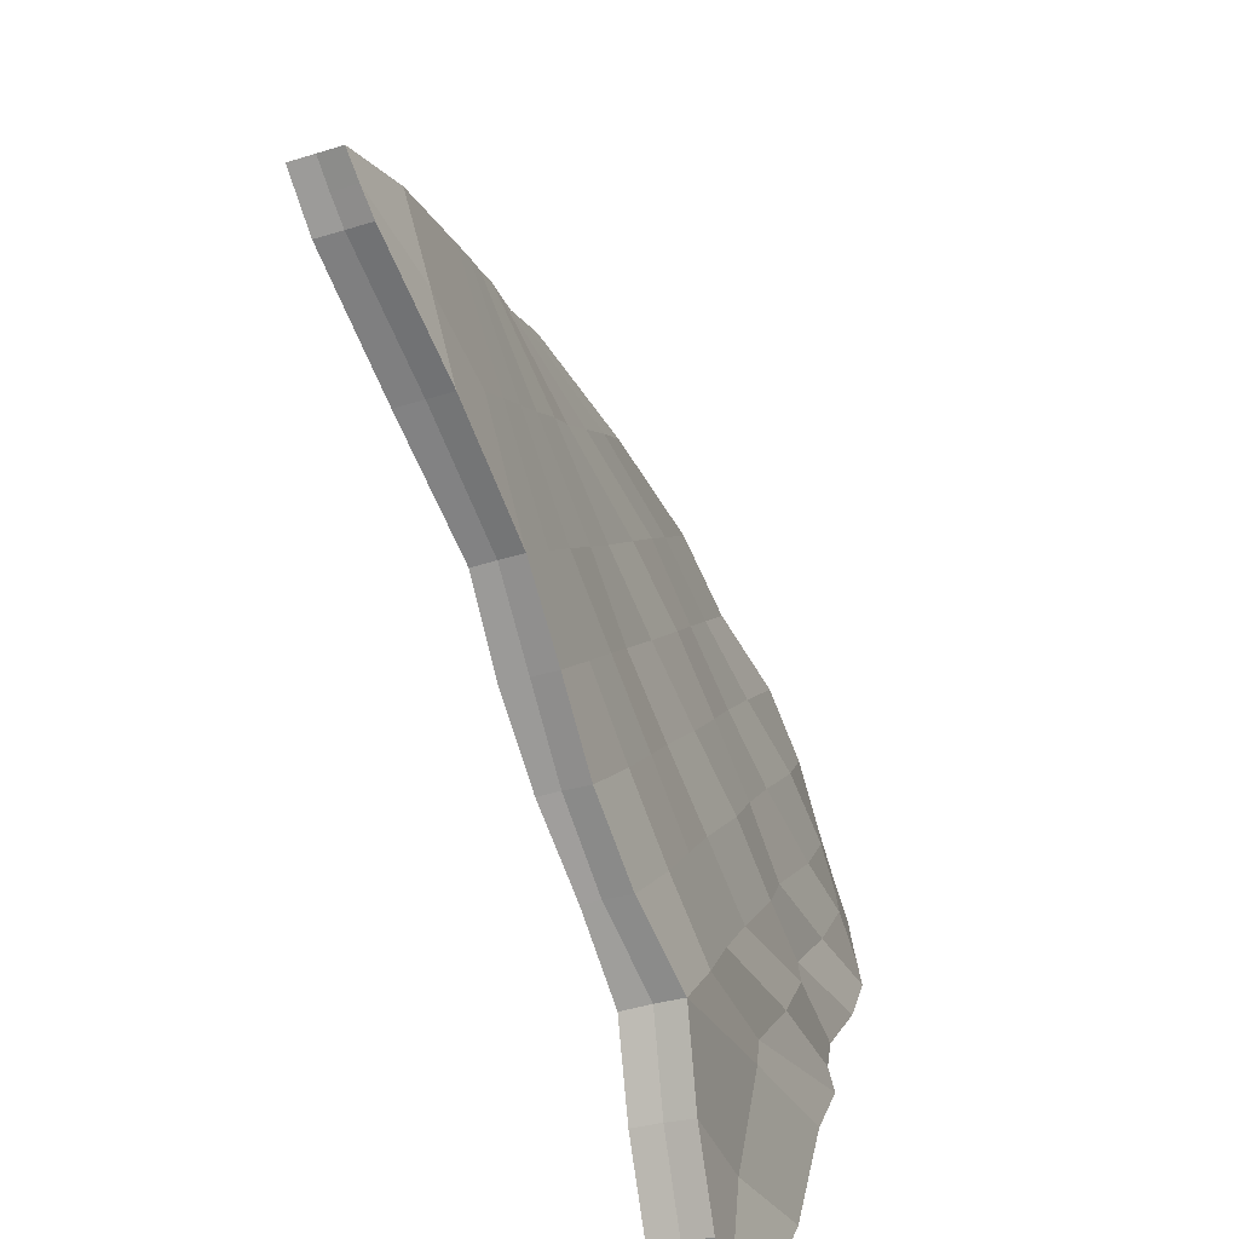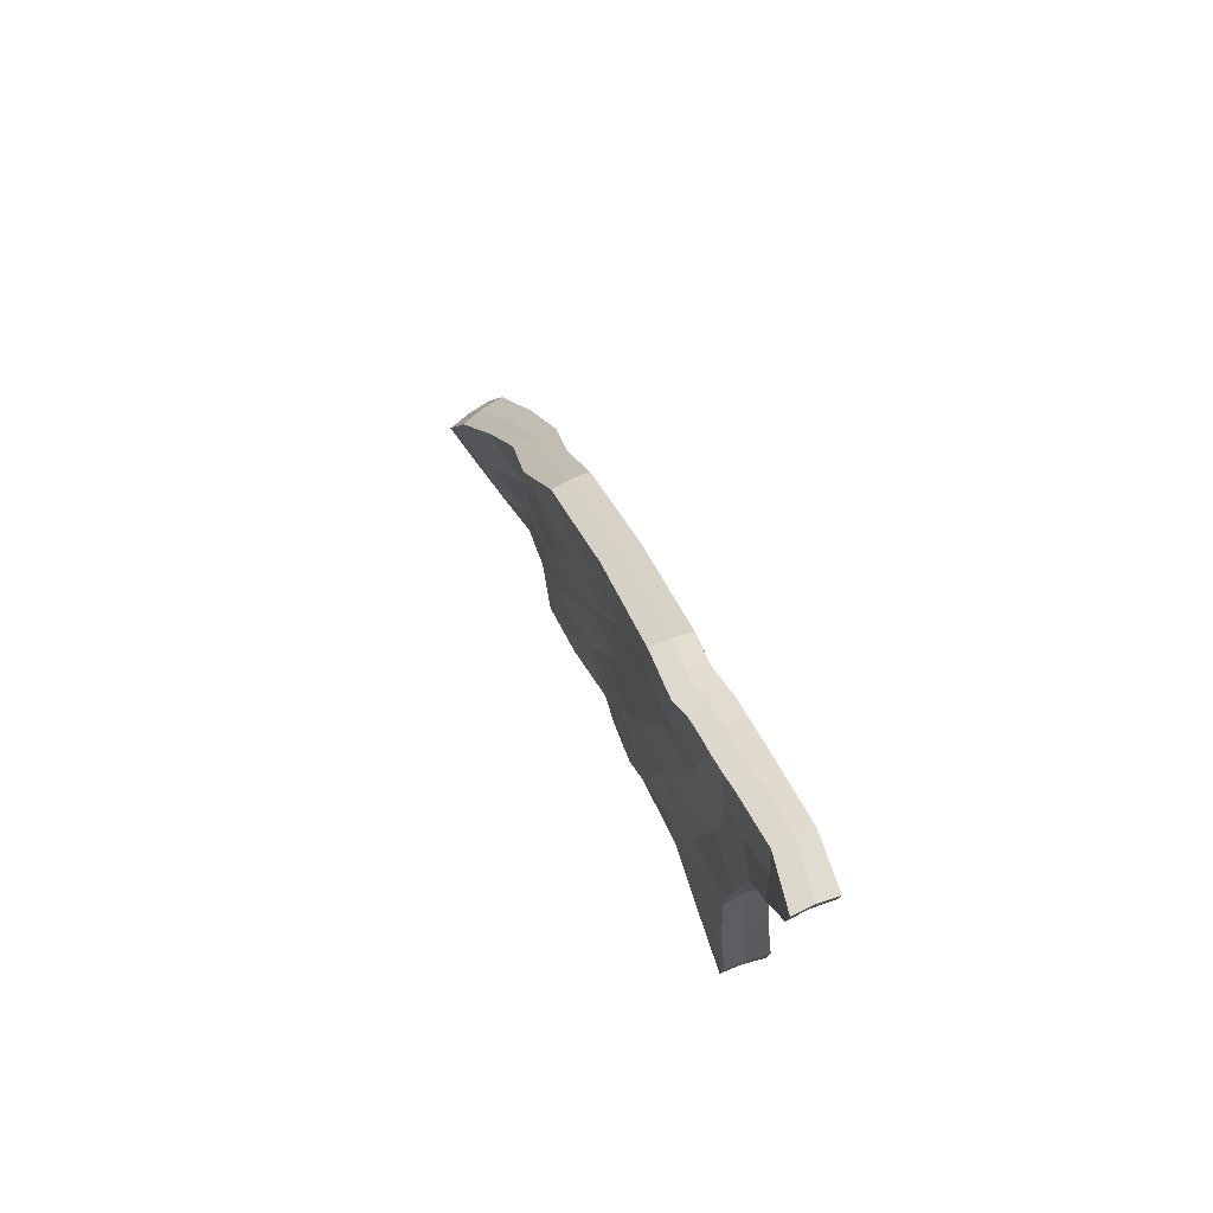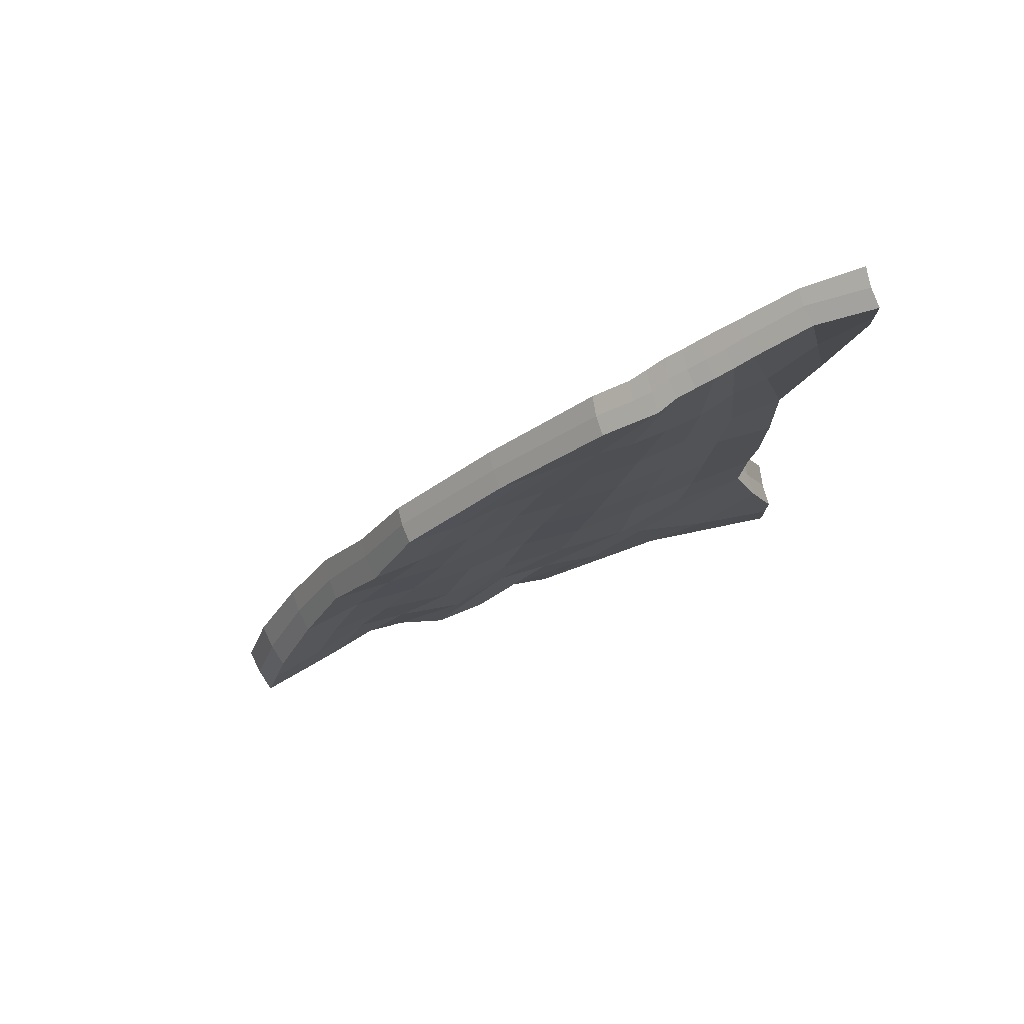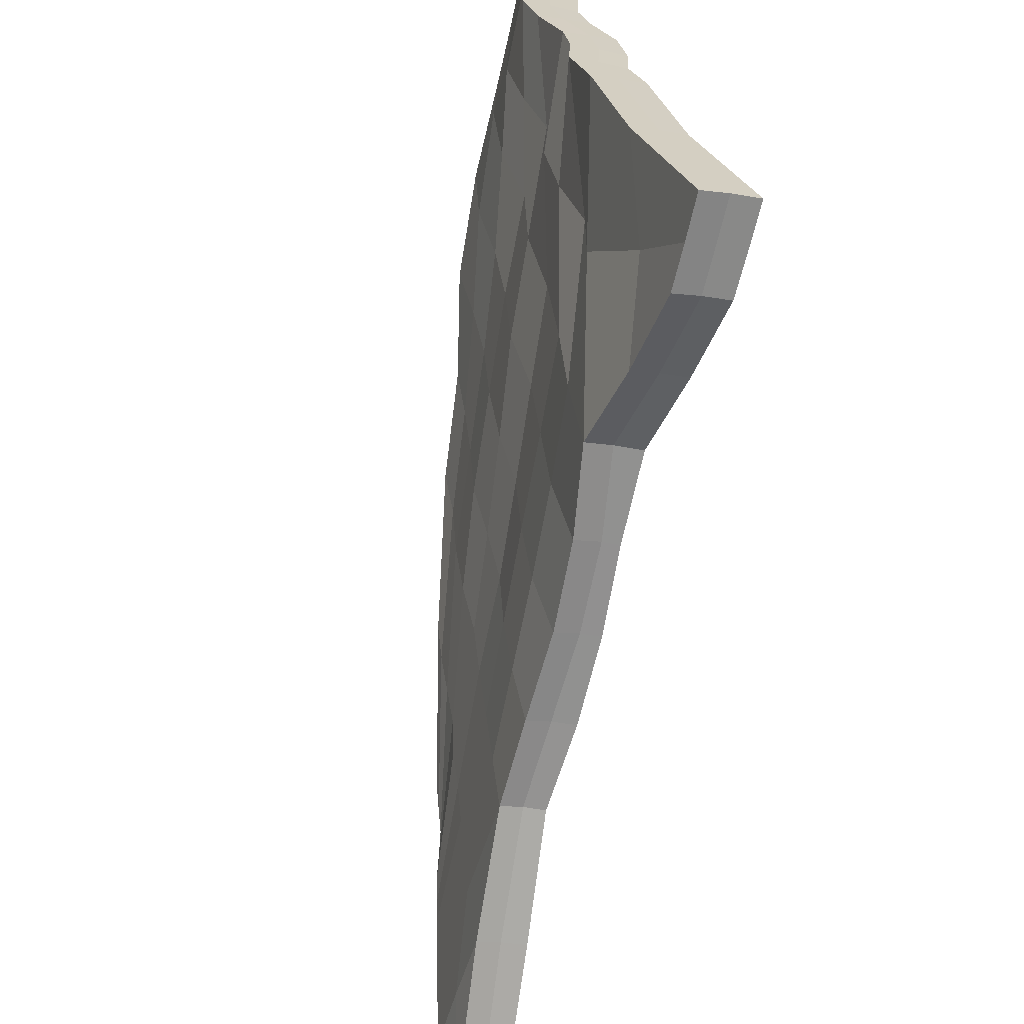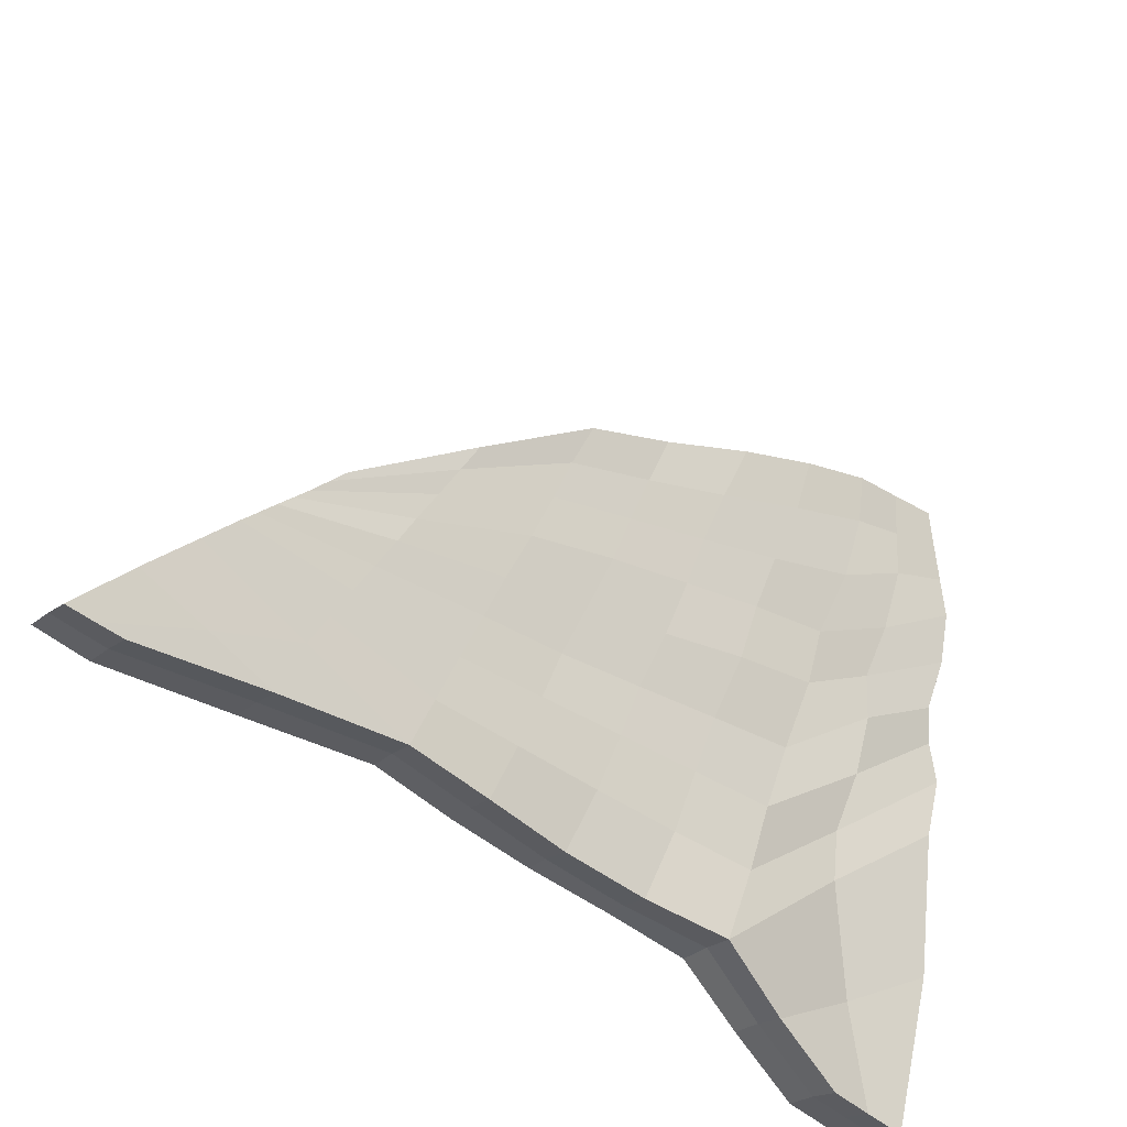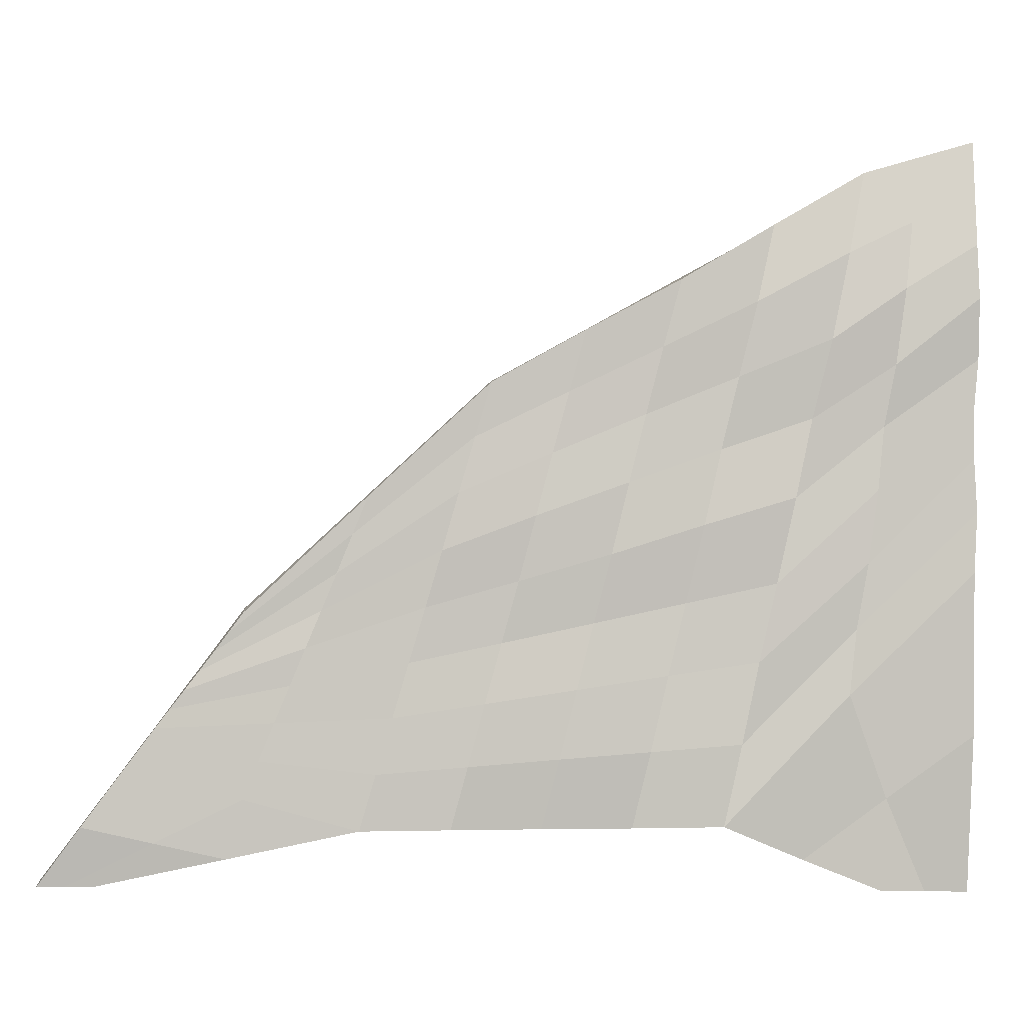
<metadata>
{"format":"obj","ext":"obj","renderer":"f3d","projection":"perspective","resolution":1024,"background":"white","views":[{"elev":-74.8,"azim":-162.6,"up":"+Z"},{"elev":78.3,"azim":143.5,"up":"+Y"},{"elev":77.7,"azim":60.2,"up":"+Y"},{"elev":-66.1,"azim":-12.9,"up":"+Z"},{"elev":-48.7,"azim":-134.0,"up":"+Z"},{"elev":-12.3,"azim":-94.4,"up":"+Z"}]}
</metadata>
<code>
o Cube.001
v 0.07637 12.62 0.1028
v 0.2923 12.63 0.1404
v 0.2911 12.1 0.1408
v 0.05988 12.09 0.1003
v 0.1094 3.504 0.127
v 0.3826 3.506 0.1975
v 0.3713 4.365 0.1918
v 0.1058 4.363 0.1247
v -0.5456 10.68 2.71
v -0.3294 10.68 2.754
v -0.8158 8.314 4.947
v -1.043 8.312 4.917
v -1.226 3.504 7.389
v -0.9392 3.506 7.371
v -0.9564 4.626 7.017
v -0.1466 9.533 0.6211
v -0.1899 5.975 0.6907
v -0.05459 11.79 1.227
v 0.06573 9.535 0.6426
v 0.08431 5.977 0.7293
v -0.3823 3.506 3.292
v -0.6571 3.504 3.209
v -0.274 11.79 1.206
v -0.1318 12.63 0.03162
v -0.1614 12.1 0.02915
v -0.1531 3.506 0.0236
v -0.1539 4.365 0.02354
v -0.7517 10.68 2.633
v -1.238 8.314 4.861
v -1.512 3.506 7.371
v -1.517 4.626 7.013
v -1.235 4.623 7.033
v -0.4653 11.79 1.151
v -0.3618 9.535 0.5621
v -0.4505 5.977 0.6191
v -0.9128 3.506 3.094
v -0.1797 11.24 1.998
v -0.5185 5.302 3.857
v -0.3243 8.925 2.826
v -0.8412 3.506 5.343
v -1.116 3.504 5.262
v -0.3995 11.23 1.96
v -0.61 11.24 1.889
v -1.063 5.302 3.794
v -0.7646 8.925 2.702
v -1.374 3.506 5.15
v -1.019 6.47 5.99
v 0.1501 7.756 0.7094
v -0.05044 7.754 0.6811
v -1.513 6.47 5.866
v -0.2888 7.756 0.6013
v -1.268 6.468 5.947
v -0.9247 7.113 3.226
v -0.446 7.113 3.352
v -0.2206 10.96 2.389
v -0.8669 4.964 5.468
v -0.6435 10.96 2.264
v -1.397 4.964 5.324
v -0.6035 8.619 3.864
v -0.9431 3.506 6.296
v -1.227 3.504 6.313
v -0.4375 10.96 2.343
v -1.037 8.619 3.793
v -1.515 3.506 6.294
v -1.165 6.791 4.584
v -0.6632 6.791 4.66
v -0.1118 9.23 1.73
v -0.516 3.506 4.257
v -0.7972 3.504 4.254
v -0.3291 11.51 1.585
v -0.5668 9.23 1.641
v -1.072 3.506 4.213
v -0.1108 11.51 1.611
v -0.1069 5.64 2.348
v -0.5406 11.51 1.525
v -0.712 5.64 2.209
v -0.1147 7.435 2.043
v -0.6413 7.435 1.926
v -0.9421 4.066 7.194
v -0.1313 4.742 1.976
v -1.509 4.066 7.194
v -0.6822 4.742 1.9
v 0.3798 3.936 0.1957
v -1.226 4.064 7.212
v -0.1504 3.936 0.02372
v 0.1092 3.934 0.1262
v -1.081 4.404 4.524
v -0.5329 4.404 4.587
v -1.516 4.235 5.826
v -0.9607 4.235 5.848
v -0.3816 4.573 3.315
v -0.9454 4.573 3.17
v -0.1096 3.506 1.713
v -0.373 3.504 1.647
v -0.01561 5.169 0.4133
v 0.253 5.171 0.4755
v -0.6288 3.506 1.515
v -0.2744 5.171 0.318
v -0.3637 4.339 0.9175
v 0.1351 4.339 1.133
v -0.0598 10.81 0.3572
v 0.1871 10.82 0.3961
v -0.1741 12.21 0.6385
v 0.04494 12.21 0.6591
v -0.2869 10.82 0.2926
v -0.3514 12.21 0.5858
v -0.6123 9.498 3.846
v -0.8296 9.496 3.806
v -0.003213 10.66 0.9312
v -1.027 9.498 3.744
v -0.4131 10.66 0.8567
v 0.2932 12.36 0.1411
v -0.1444 12.36 0.03057
v 0.0721 12.36 0.1024
v -0.7072 10.08 2.297
v -0.2074 10.08 2.428
v -0.8522 9.79 3.014
v -0.4286 9.79 3.13
v -0.06423 10.37 1.69
v -0.5547 10.37 1.583
v -0.3262 11.51 0.4388
v 0.1019 11.51 0.523
v 0.09546 6.867 0.7087
v -0.3265 6.867 0.6114
v -1.298 5.545 6.48
v -0.5027 6.207 3.596
v -1.023 5.548 6.492
v -0.07346 6.865 0.6958
v -1.553 5.548 6.436
v -1.022 6.207 3.513
v -0.754 5.878 5.064
v -1.259 5.878 4.958
v -0.673 6.537 2.07
v -0.1549 6.537 2.177
v -0.8235 7.392 5.473
v -0.09735 8.644 0.6513
v -1.321 7.392 5.387
v -0.8378 8.019 2.961
v 0.1415 8.646 0.6887
v -0.3311 8.646 0.5821
v -1.117 7.39 5.44
v -0.3803 8.019 3.097
v -1.097 7.705 4.193
v -0.6323 7.705 4.259
v -0.1107 8.332 1.891
v -0.6043 8.332 1.783
v -0.04405 9.383 1.177
v -0.5373 3.506 3.725
v -0.8189 3.504 3.712
v -0.2965 11.65 1.397
v -0.4665 9.383 1.101
v -1.097 3.506 3.664
v -0.5098 7.596 1.26
v -0.07955 11.65 1.42
v -0.06832 5.809 1.515
v -0.503 11.65 1.338
v -0.6065 5.809 1.409
v -0.03757 7.596 1.348
v -0.701 4.657 2.551
v -0.151 4.657 2.68
v -0.4848 10.52 1.22
v -0.06598 10.52 1.296
v -0.03861 6.702 1.437
v -0.5468 6.702 1.335
v -0.4865 8.489 1.181
v -0.04001 8.489 1.262
v -0.1474 11.38 1.799
v -0.3237 5.471 3.125
v -0.5704 11.38 1.708
v -0.8477 5.471 2.971
v -0.2401 7.274 2.718
v -0.1859 9.077 2.292
v -0.5967 3.506 4.849
v -0.8718 3.504 4.776
v -0.3616 11.37 1.773
v -0.6724 9.077 2.169
v -1.131 3.506 4.673
v -0.7306 7.274 2.572
v -0.536 4.489 3.903
v -1.096 4.489 3.87
v -0.1284 10.23 2.063
v -0.6223 10.23 1.938
v -0.792 6.372 2.772
v -0.2844 6.372 2.923
v -0.2099 8.176 2.506
v -0.6773 8.176 2.372
v -0.4765 8.772 3.354
v -0.9572 3.506 5.774
v -1.239 3.504 5.773
v -0.3947 11.1 2.157
v -0.9186 8.772 3.24
v -1.522 3.506 5.737
v -1.069 6.952 3.917
v -0.1678 11.1 2.205
v -0.5997 5.133 4.679
v -0.6252 11.1 2.077
v -1.133 5.133 4.578
v -0.5763 6.952 3.988
v -0.7965 4.32 5.288
v -1.323 4.32 5.097
v -0.328 9.935 2.775
v -0.7543 9.935 2.656
v -1.117 6.042 4.255
v -0.5938 6.042 4.323
v -0.5466 7.862 3.659
v -1.016 7.862 3.582
v -0.2769 10.82 2.571
v -0.9741 4.795 6.207
v -0.6983 10.82 2.448
v -1.529 4.795 6.176
v -0.8423 6.631 5.327
v -0.6719 8.467 4.403
v -0.9392 3.506 6.834
v -1.226 3.504 6.851
v -0.493 10.82 2.526
v -1.113 8.467 4.338
v -1.512 3.506 6.834
v -1.32 6.631 5.232
v -1.509 4.151 6.515
v -0.9421 4.151 6.515
v -0.9517 9.644 3.381
v -0.5207 9.644 3.49
v -0.9626 5.713 5.781
v -1.472 5.713 5.669
v -1.199 7.549 4.79
v -0.7154 7.549 4.867
f 220 208 15 79
f 222 207 10 107
f 108 107 10 9
f 141 135 11 12
f 84 79 15 32
f 214 213 14 13
f 207 215 9 10
f 226 212 11 135
f 104 103 23 18
f 94 93 21 22
f 101 102 19 16
f 122 104 18 109
f 100 96 20 80
f 95 96 7 8
f 123 20 17 128
f 219 81 31 210
f 221 110 28 209
f 108 9 28 110
f 141 12 29 137
f 84 32 31 81
f 214 13 30 217
f 209 28 9 215
f 225 137 29 216
f 106 33 23 103
f 94 22 36 97
f 101 16 34 105
f 121 111 33 106
f 99 82 35 98
f 95 8 27 98
f 124 128 17 35
f 113 24 1 114
f 112 3 4 114
f 86 83 6 5
f 86 85 27 8
f 186 138 45 176
f 169 43 42 175
f 174 41 46 177
f 182 115 43 169
f 180 87 44 170
f 185 172 39 142
f 167 175 42 37
f 174 173 40 41
f 181 167 37 116
f 179 168 38 88
f 184 171 54 126
f 183 130 53 178
f 140 136 49 51
f 224 129 50 218
f 125 52 50 129
f 139 48 49 136
f 223 211 47 127
f 125 127 47 52
f 204 198 66 131
f 203 132 65 193
f 206 143 63 191
f 196 57 62 190
f 189 61 64 192
f 202 117 57 196
f 200 89 58 197
f 205 187 59 144
f 194 190 62 55
f 189 188 60 61
f 201 194 55 118
f 199 195 56 90
f 164 133 78 153
f 163 158 77 134
f 160 155 74 91
f 162 154 73 119
f 149 148 68 69
f 154 150 70 73
f 166 147 67 145
f 159 92 76 157
f 161 120 75 156
f 149 69 72 152
f 156 75 70 150
f 165 146 71 151
f 152 72 92 159
f 148 160 91 68
f 188 199 90 60
f 192 64 89 200
f 173 179 88 40
f 177 46 87 180
f 5 26 85 86
f 8 7 83 86
f 97 36 82 99
f 13 84 81 30
f 217 30 81 219
f 93 100 80 21
f 13 14 79 84
f 213 220 79 14
f 6 83 100 93
f 26 97 99 85
f 17 95 98 35
f 85 99 98 27
f 5 94 97 26
f 17 20 96 95
f 83 7 96 100
f 5 6 93 94
f 113 121 106 24
f 4 101 105 25
f 24 106 103 1
f 112 2 104 122
f 4 3 102 101
f 2 1 103 104
f 3 112 122 102
f 25 105 121 113
f 151 71 120 161
f 147 162 119 67
f 187 201 118 59
f 191 63 117 202
f 172 181 116 39
f 176 45 115 182
f 2 112 114 1
f 25 113 114 4
f 105 34 111 121
f 12 108 110 29
f 216 29 110 221
f 102 122 109 19
f 12 11 107 108
f 212 222 107 11
f 155 163 134 74
f 157 76 133 164
f 197 58 132 203
f 195 204 131 56
f 32 15 127 125
f 208 223 127 15
f 32 125 129 31
f 210 31 129 224
f 170 44 130 183
f 168 184 126 38
f 51 49 128 124
f 48 123 128 49
f 153 78 146 165
f 158 166 145 77
f 198 205 144 66
f 193 65 143 206
f 19 139 136 16
f 34 16 136 140
f 171 185 142 54
f 178 53 138 186
f 218 50 137 225
f 52 141 137 50
f 211 226 135 47
f 52 47 135 141
f 48 139 166 158
f 51 153 165 140
f 35 157 164 124
f 20 123 163 155
f 19 109 162 147
f 34 151 161 111
f 21 80 160 148
f 36 152 159 82
f 140 165 151 34
f 33 156 150 23
f 22 149 152 36
f 111 161 156 33
f 82 159 157 35
f 139 19 147 166
f 18 23 150 154
f 22 21 148 149
f 109 18 154 162
f 80 20 155 160
f 123 48 158 163
f 124 164 153 51
f 78 178 186 146
f 77 145 185 171
f 74 134 184 168
f 76 170 183 133
f 71 176 182 120
f 67 119 181 172
f 72 177 180 92
f 68 91 179 173
f 133 183 178 78
f 134 77 171 184
f 91 74 168 179
f 119 73 167 181
f 69 68 173 174
f 73 70 175 167
f 145 67 172 185
f 92 180 170 76
f 120 182 169 75
f 69 174 177 72
f 75 169 175 70
f 146 186 176 71
f 53 193 206 138
f 54 142 205 198
f 38 126 204 195
f 44 197 203 130
f 45 191 202 115
f 39 116 201 187
f 46 192 200 87
f 40 88 199 188
f 88 38 195 199
f 116 37 194 201
f 41 40 188 189
f 37 42 190 194
f 142 39 187 205
f 87 200 197 44
f 115 202 196 43
f 41 189 192 46
f 43 196 190 42
f 138 206 191 45
f 130 203 193 53
f 126 54 198 204
f 66 144 226 211
f 65 218 225 143
f 58 210 224 132
f 56 131 223 208
f 59 118 222 212
f 63 216 221 117
f 60 90 220 213
f 64 217 219 89
f 131 66 211 223
f 132 224 218 65
f 143 225 216 63
f 57 209 215 62
f 61 214 217 64
f 117 221 209 57
f 89 219 210 58
f 144 59 212 226
f 55 62 215 207
f 61 60 213 214
f 118 55 207 222
f 90 56 208 220

</code>
